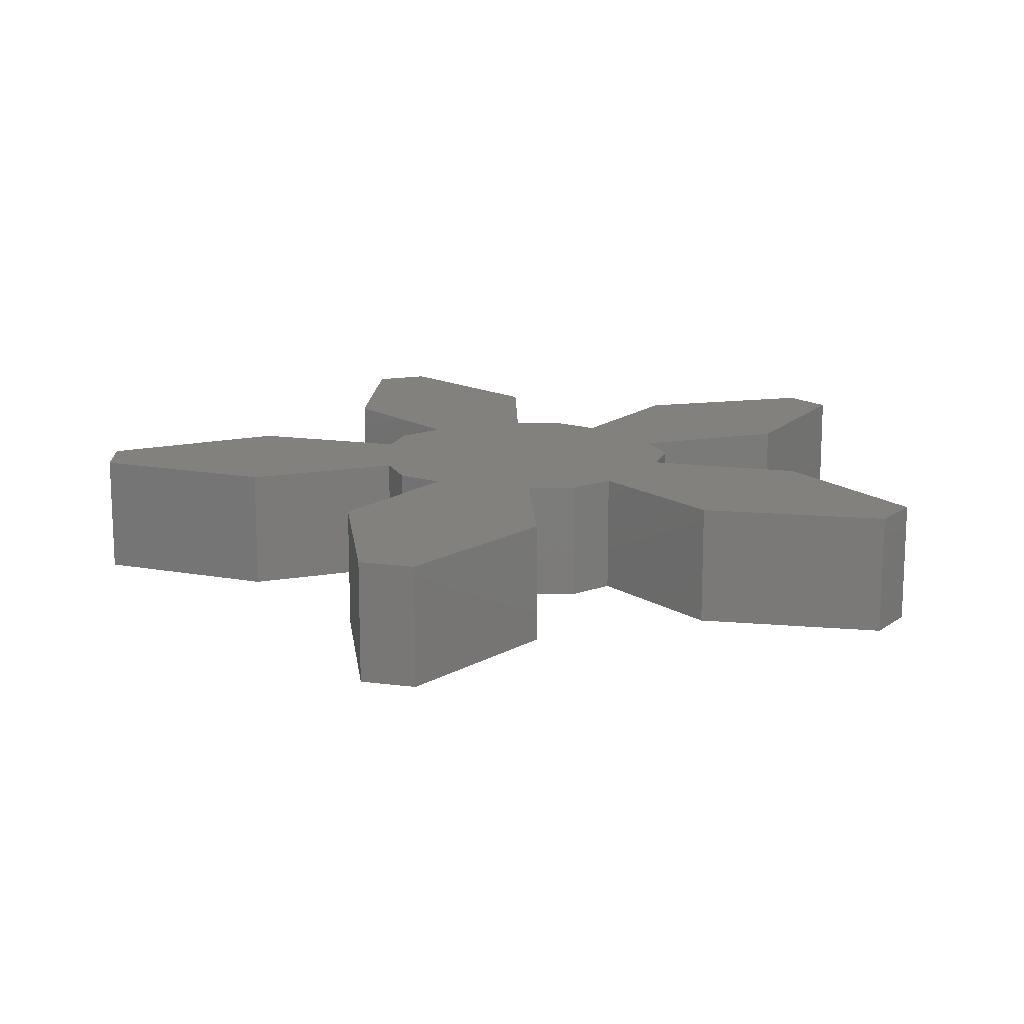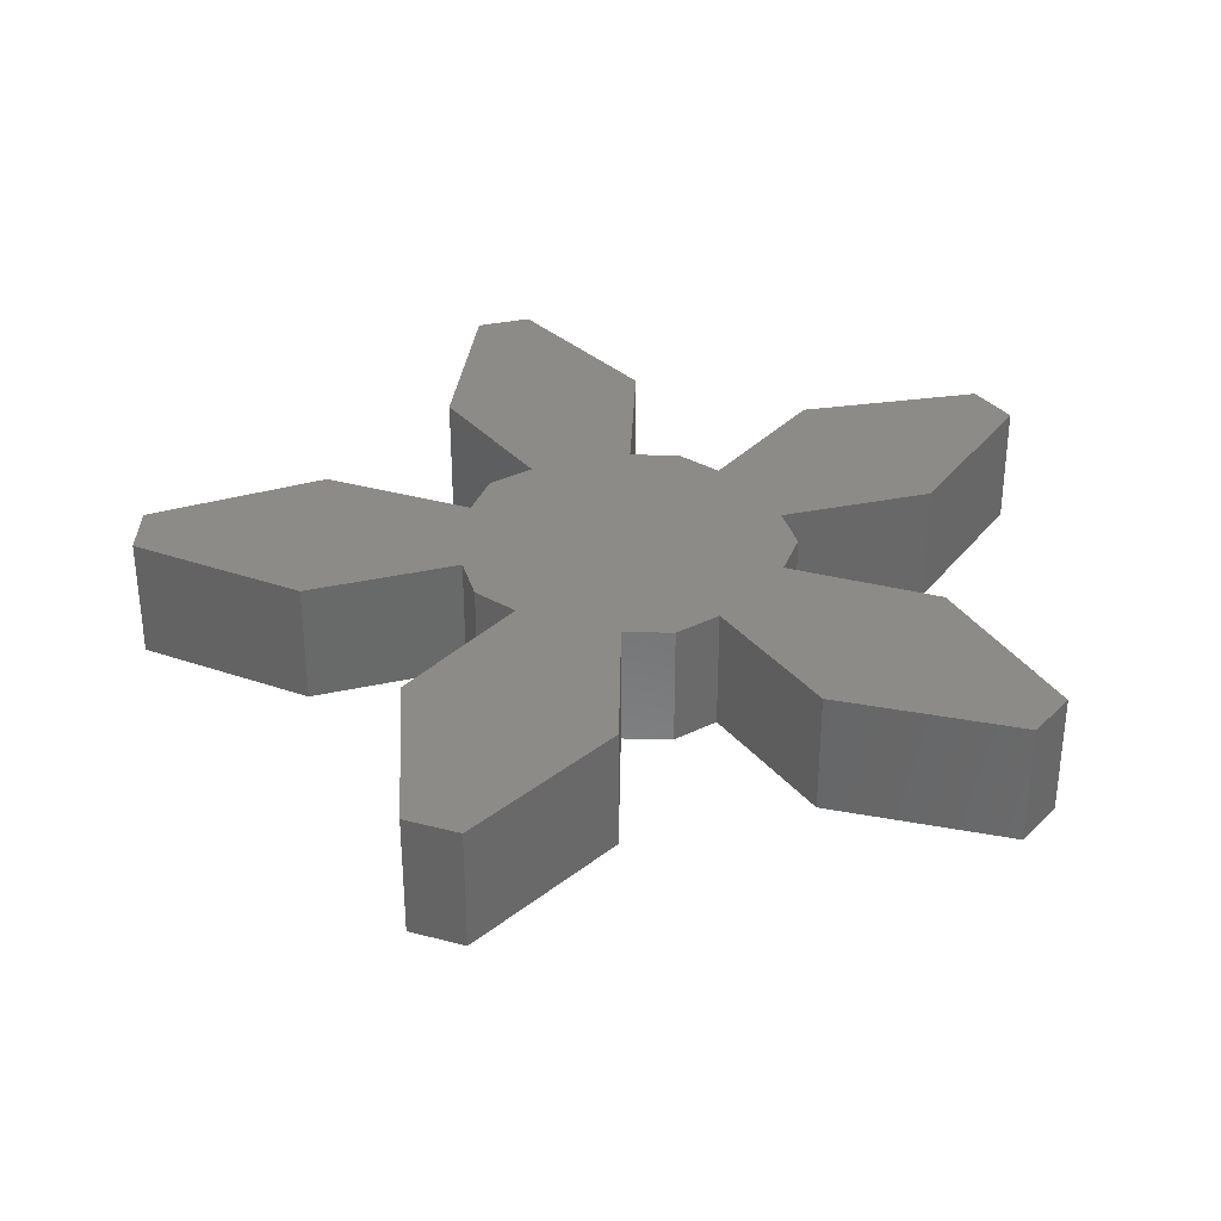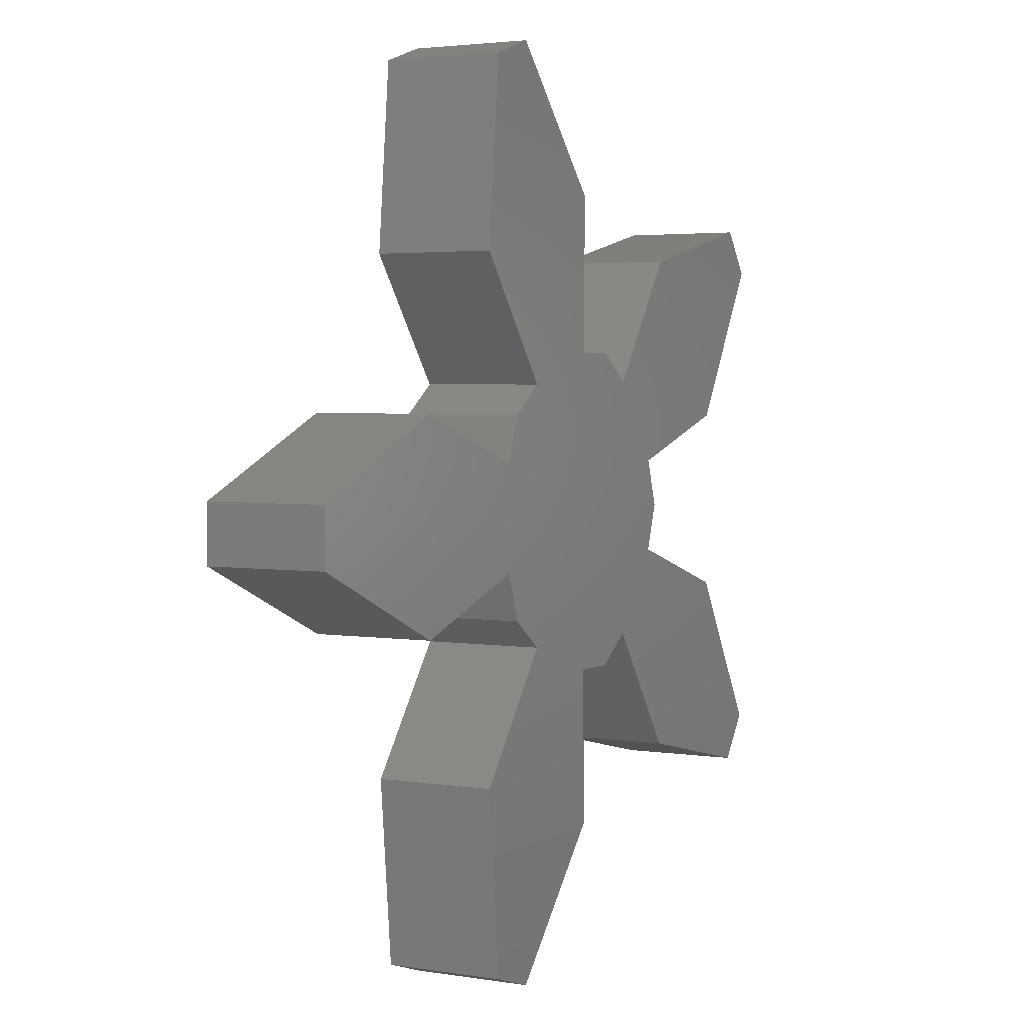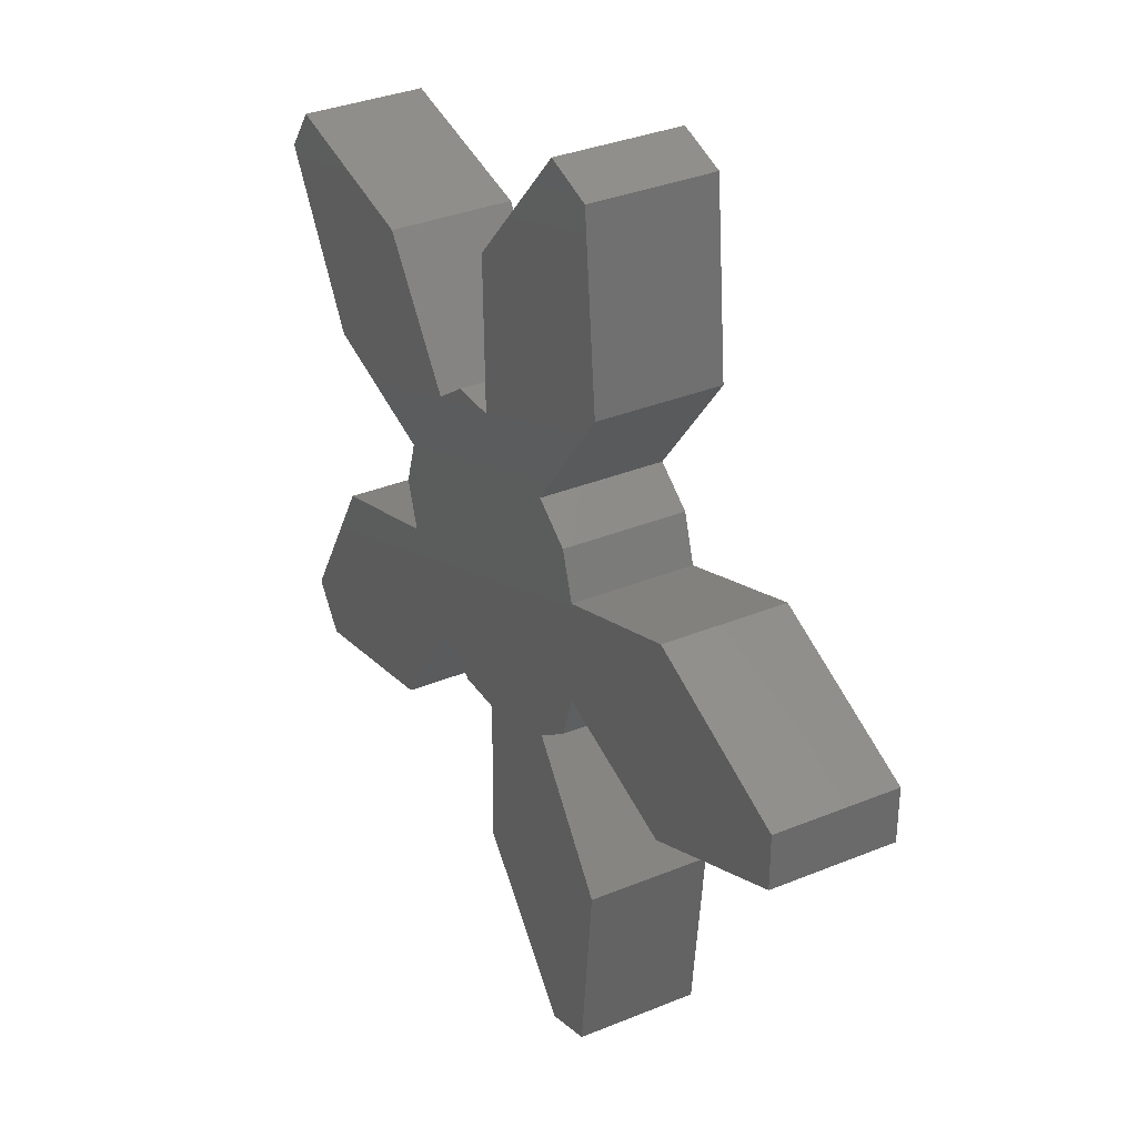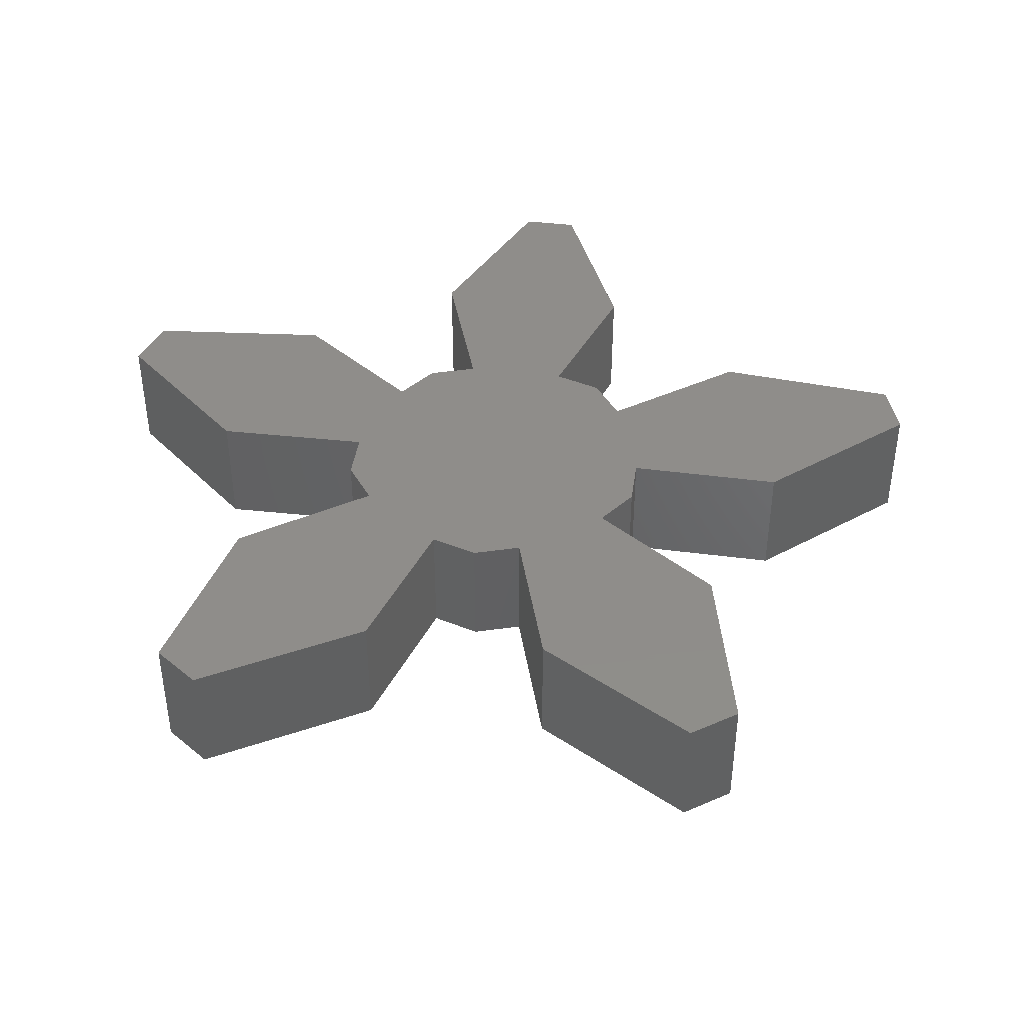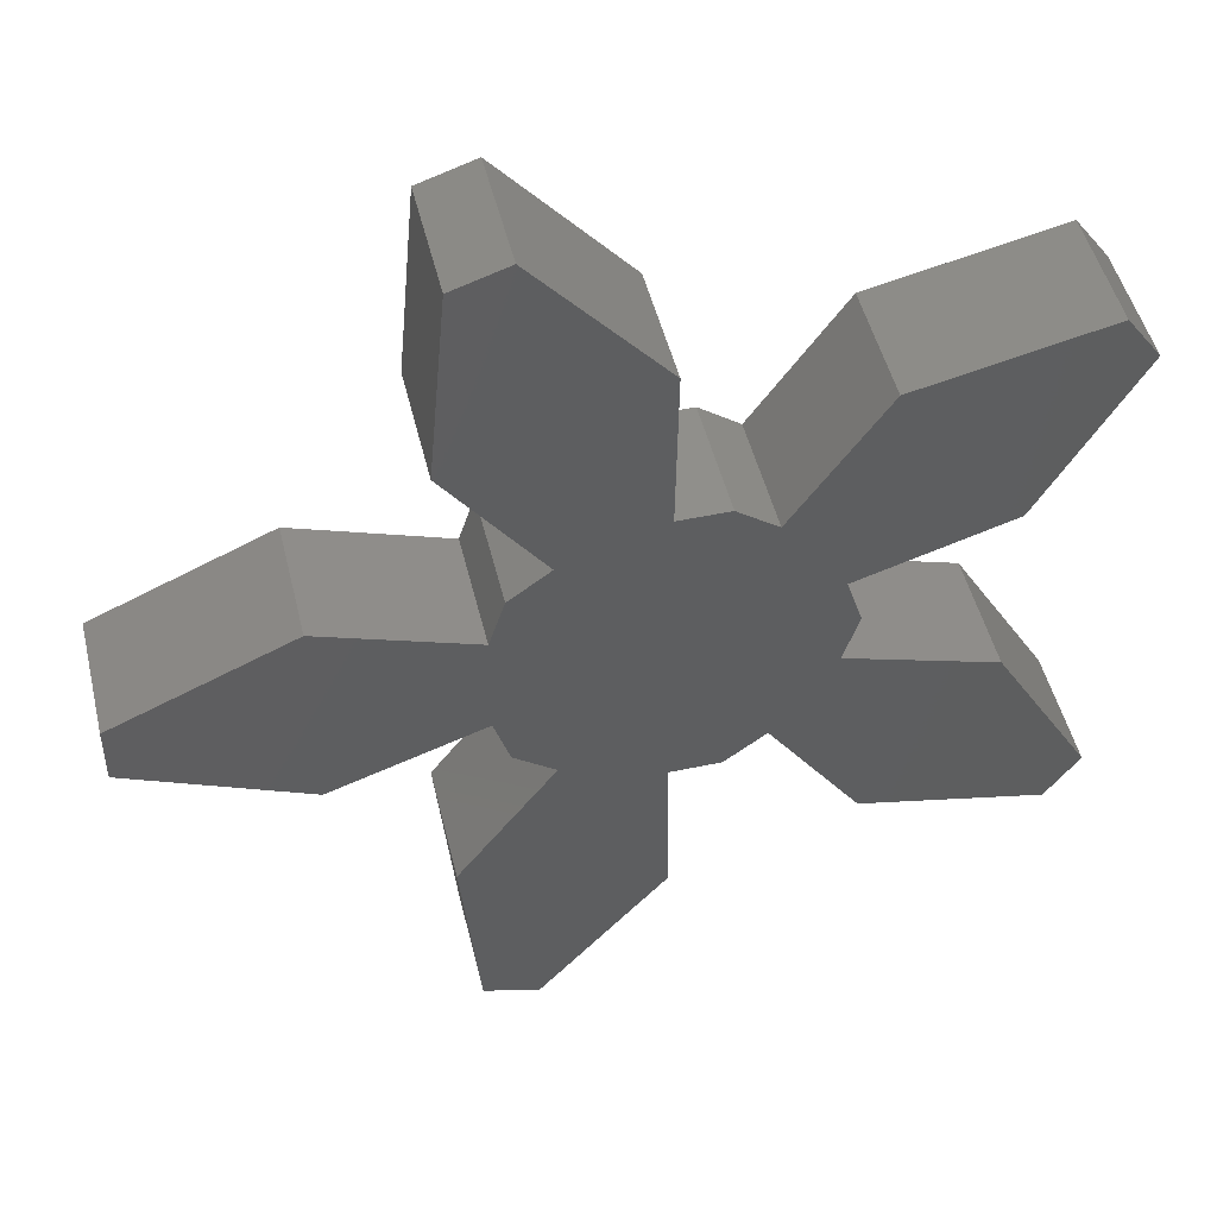
<metadata>
{"format":"stl","ext":"stl","renderer":"f3d","projection":"perspective","resolution":1024,"background":"white","views":[{"elev":15.1,"azim":106.1,"up":"+Z"},{"elev":33.8,"azim":109.8,"up":"+Z"},{"elev":3.1,"azim":118.9,"up":"+Y"},{"elev":34.2,"azim":61.0,"up":"+Y"},{"elev":41.9,"azim":62.2,"up":"+Z"},{"elev":48.4,"azim":166.6,"up":"+Y"}]}
</metadata>
<code>
# stl→obj: 70 verts, 136 faces
v -0.0005798 0.03963 0
v 0.04695 0.06264 0
v 0.02377 0.03171 0
v 0.04695 -0.06265 0
v 0.04259 -0.1086 0
v -0.00116 -0.07828 0
v -0.03786 0.01169 0
v 0.03371 -0.02449 0
v 0.02376 -0.03171 0
v 0.03751 -0.0128 0
v 0.03751 0.0128 0
v 0.07408 -0.0253 0
v 0.1164 0.006943 0
v 0.1165 -0.006943 0
v 0.0741 0.02528 0
v -0.09012 0.07407 0
v -0.04506 0.06401 0
v -0.09828 0.06282 0
v 0.03371 0.02449 0
v 0.02937 0.1129 0
v 0.0426 0.1086 0
v -0.001144 0.07828 0
v -0.01286 0.03963 0
v -0.02281 0.03241 0
v -0.07481 0.02309 0
v -0.04166 0 0
v -0.03787 -0.01167 0
v -0.02281 -0.03239 0
v -0.04507 -0.06401 0
v -0.0748 -0.02307 0
v -0.0983 -0.06282 0
v -0.09012 -0.07407 0
v -0.0005798 -0.03963 0
v -0.01286 -0.03963 0
v 0.02936 -0.1129 0
v 0.02377 0.03171 0.03
v 0.04695 0.06264 0.03
v -0.0005798 0.03963 0.03
v -0.00116 -0.07828 0.03
v 0.04259 -0.1086 0.03
v 0.04695 -0.06265 0.03
v -0.03786 0.01169 0.03
v 0.03751 -0.0128 0.03
v 0.02376 -0.03171 0.03
v 0.03371 -0.02449 0.03
v 0.03751 0.0128 0.03
v 0.1165 -0.006943 0.03
v 0.1164 0.006943 0.03
v 0.07408 -0.0253 0.03
v 0.0741 0.02528 0.03
v -0.09828 0.06282 0.03
v -0.04506 0.06401 0.03
v -0.09012 0.07407 0.03
v 0.03371 0.02449 0.03
v 0.0426 0.1086 0.03
v 0.02937 0.1129 0.03
v -0.001144 0.07828 0.03
v -0.02281 0.03241 0.03
v -0.01286 0.03963 0.03
v -0.07481 0.02309 0.03
v -0.03787 -0.01167 0.03
v -0.04166 0 0.03
v -0.02281 -0.03239 0.03
v -0.0748 -0.02307 0.03
v -0.04507 -0.06401 0.03
v -0.09012 -0.07407 0.03
v -0.0983 -0.06282 0.03
v -0.0005798 -0.03963 0.03
v -0.01286 -0.03963 0.03
v 0.02936 -0.1129 0.03
f 1 2 3
f 4 5 6
f 7 1 3
f 8 9 10
f 10 9 11
f 12 13 14
f 15 13 12
f 10 15 12
f 10 11 15
f 16 17 18
f 3 19 11
f 9 3 11
f 20 21 2
f 22 20 2
f 1 22 2
f 23 1 24
f 24 1 7
f 17 7 25
f 18 17 25
f 17 24 7
f 26 7 27
f 7 3 9
f 7 28 27
f 28 29 30
f 31 30 32
f 32 30 29
f 6 33 4
f 30 27 28
f 28 7 9
f 34 28 33
f 4 33 9
f 33 28 9
f 6 5 35
f 36 37 38
f 39 40 41
f 36 38 42
f 43 44 45
f 46 44 43
f 47 48 49
f 49 48 50
f 49 50 43
f 50 46 43
f 51 52 53
f 46 54 36
f 46 36 44
f 37 55 56
f 37 56 57
f 37 57 38
f 58 38 59
f 42 38 58
f 60 42 52
f 60 52 51
f 42 58 52
f 61 42 62
f 44 36 42
f 61 63 42
f 64 65 63
f 66 64 67
f 65 64 66
f 41 68 39
f 63 61 64
f 44 42 63
f 68 63 69
f 44 68 41
f 44 63 68
f 70 40 39
f 4 40 5
f 4 41 40
f 9 41 4
f 9 44 41
f 8 44 9
f 8 45 44
f 10 45 8
f 10 43 45
f 12 43 10
f 12 49 43
f 14 49 12
f 14 47 49
f 13 47 14
f 13 48 47
f 15 48 13
f 15 50 48
f 11 50 15
f 11 46 50
f 19 46 11
f 19 54 46
f 3 54 19
f 3 36 54
f 2 36 3
f 2 37 36
f 21 37 2
f 21 55 37
f 20 55 21
f 20 56 55
f 22 56 20
f 22 57 56
f 1 57 22
f 1 38 57
f 23 38 1
f 23 59 38
f 24 59 23
f 24 58 59
f 17 58 24
f 17 52 58
f 16 52 17
f 16 53 52
f 18 53 16
f 18 51 53
f 25 51 18
f 25 60 51
f 7 60 25
f 7 42 60
f 26 42 7
f 26 62 42
f 27 62 26
f 27 61 62
f 30 61 27
f 30 64 61
f 31 64 30
f 31 67 64
f 32 67 31
f 32 66 67
f 29 66 32
f 29 65 66
f 28 65 29
f 28 63 65
f 34 63 28
f 34 69 63
f 33 69 34
f 33 68 69
f 6 68 33
f 6 39 68
f 35 39 6
f 35 70 39
f 5 70 35
f 5 40 70

</code>
